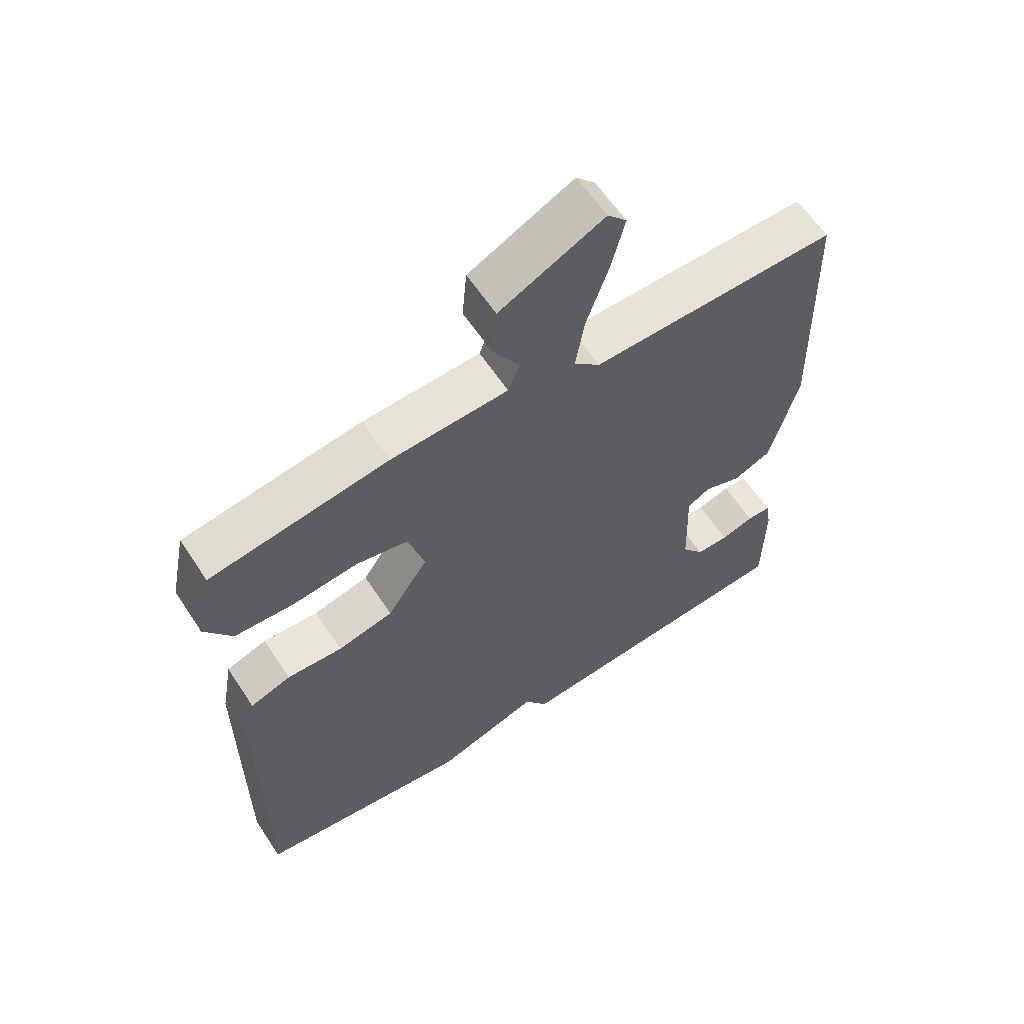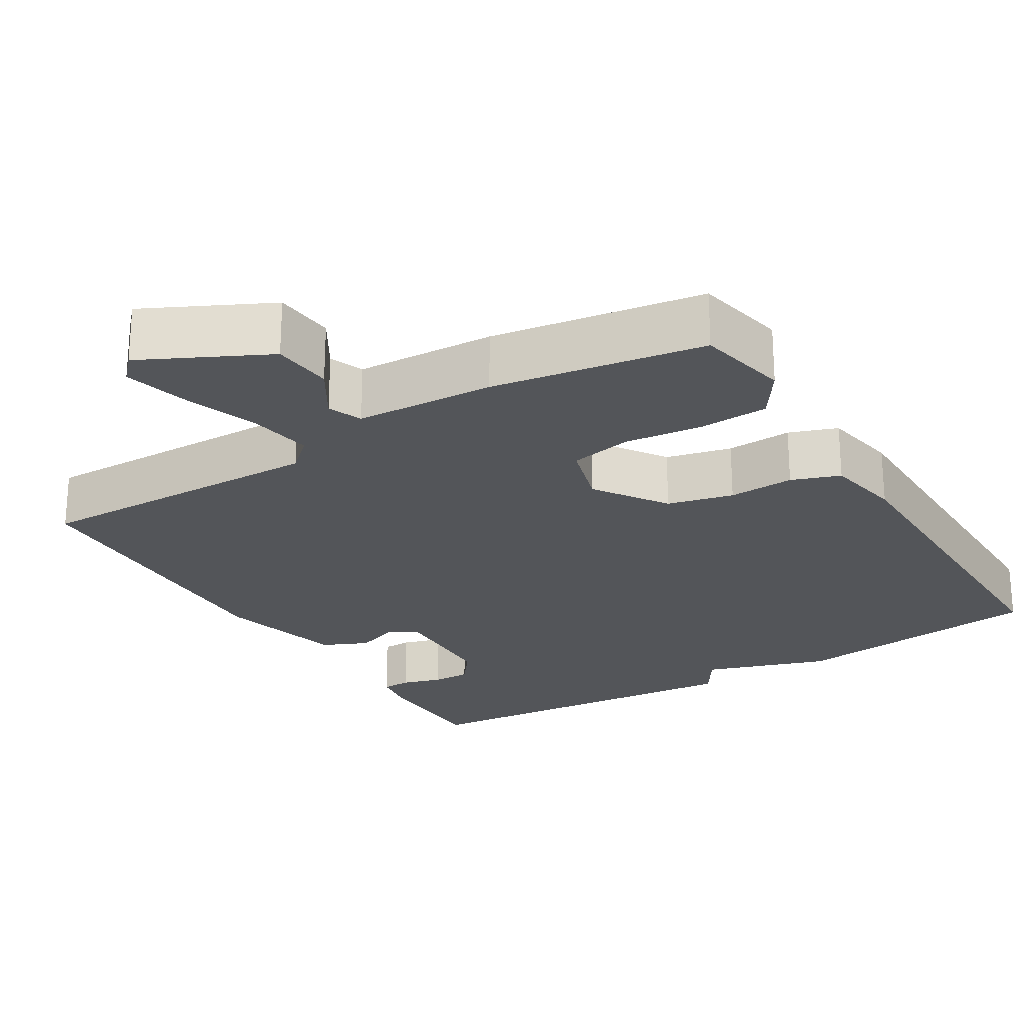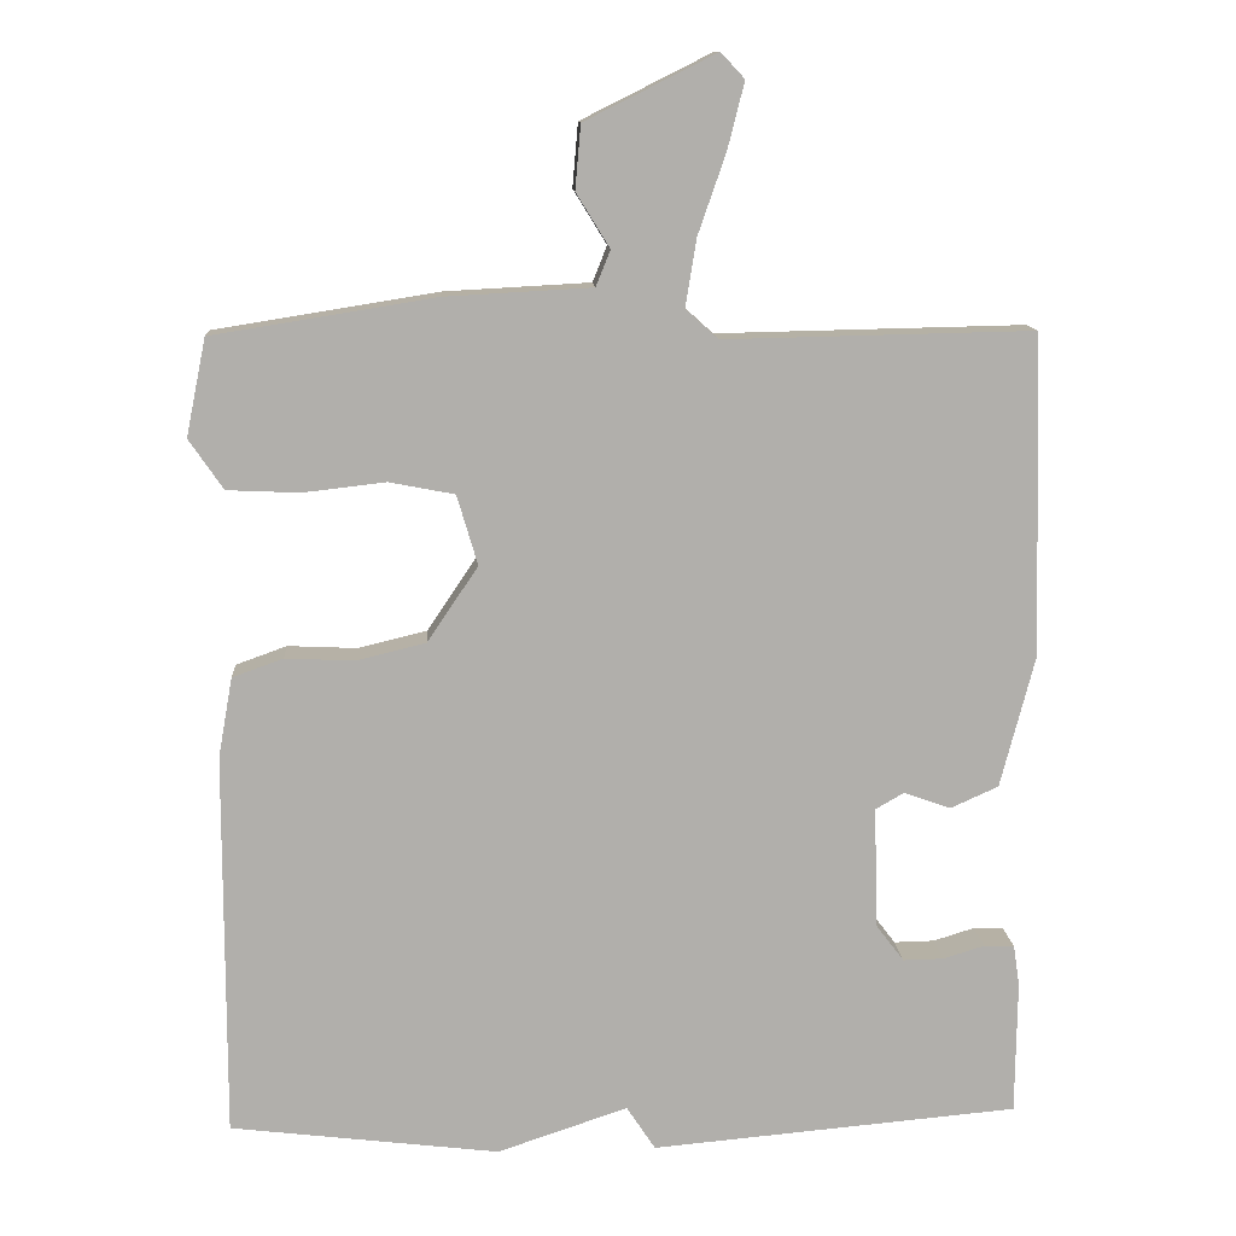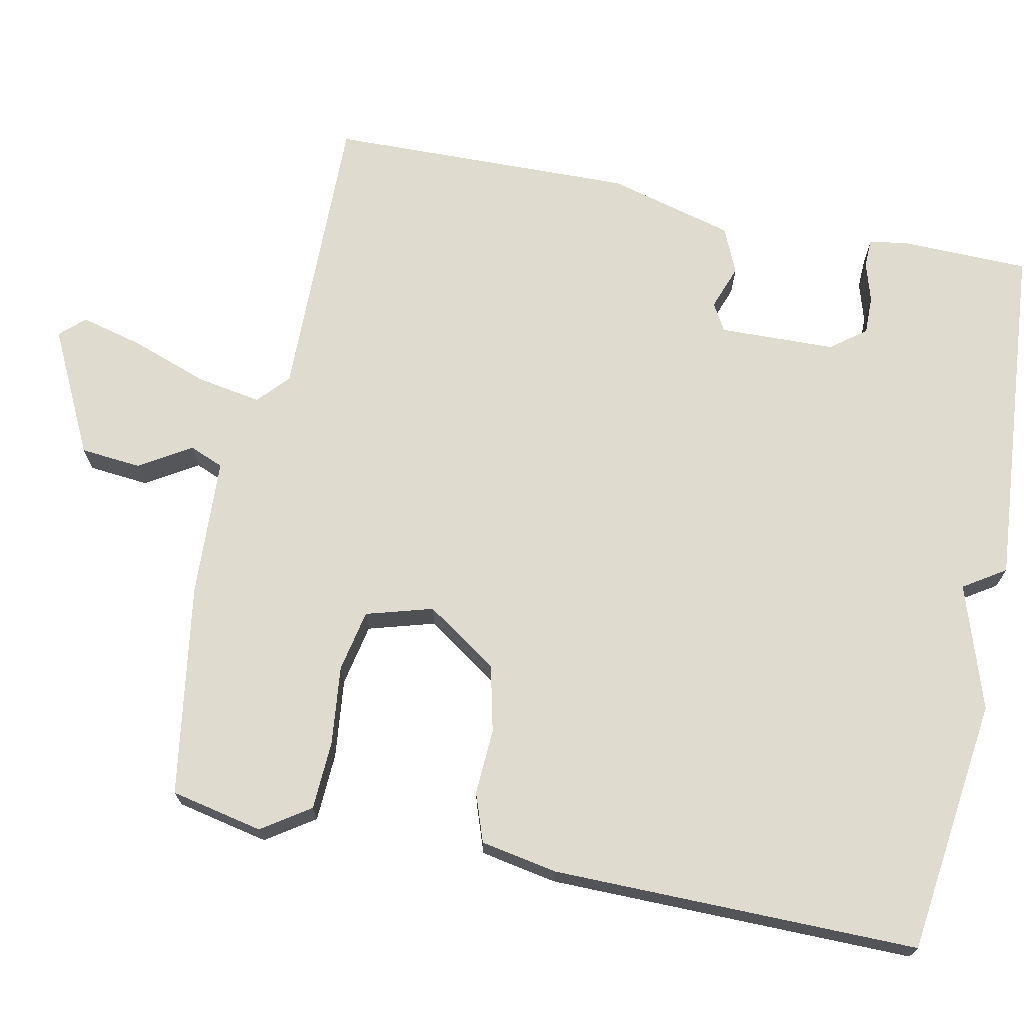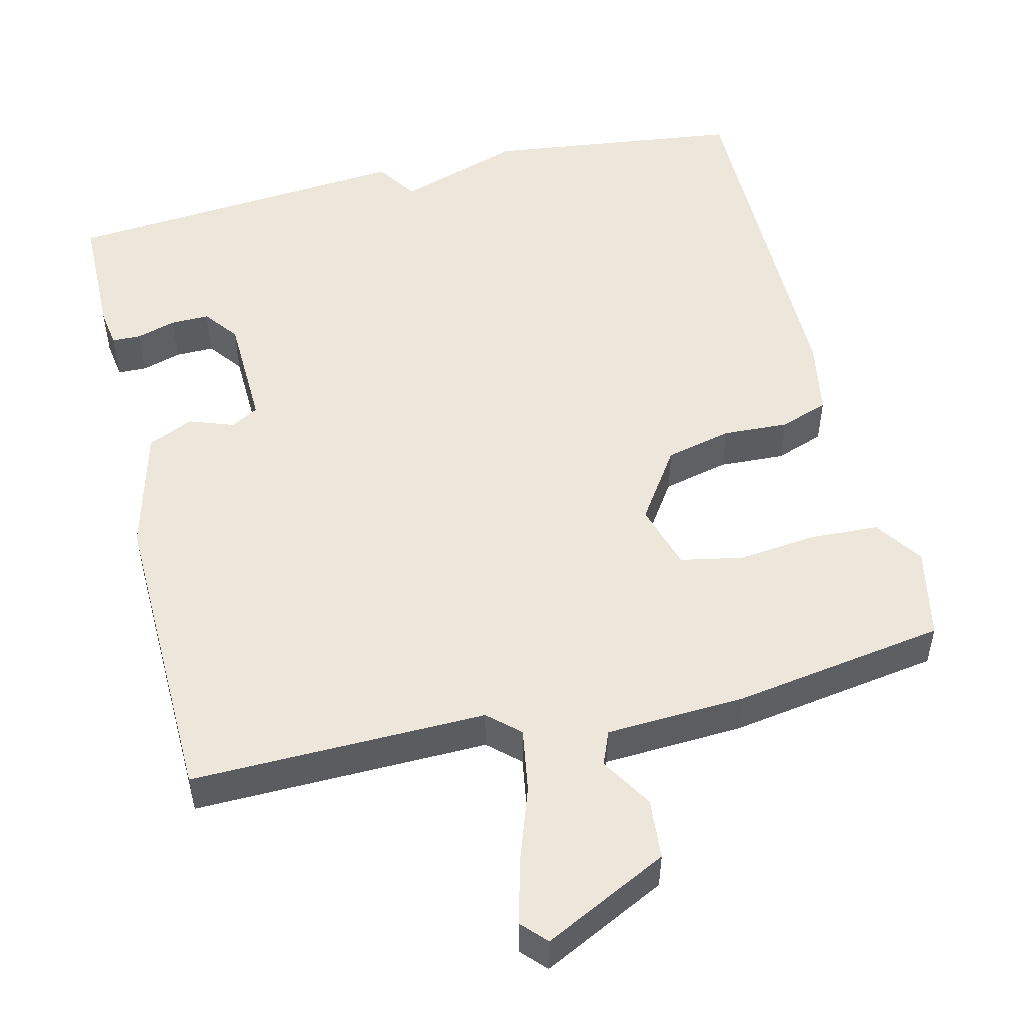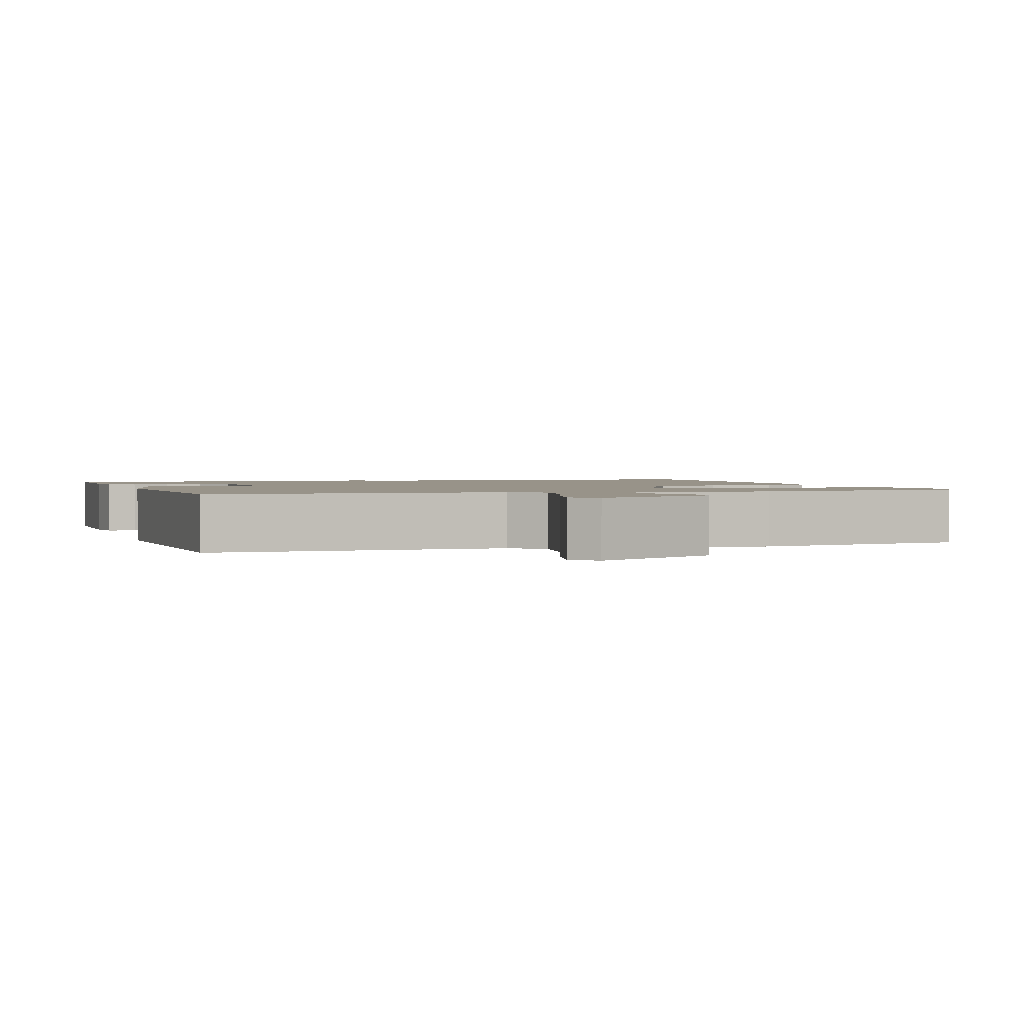
<metadata>
{"format":"obj","ext":"obj","renderer":"f3d","projection":"perspective","resolution":1024,"background":"white","views":[{"elev":60.8,"azim":146.8,"up":"+Z"},{"elev":-24.1,"azim":31.5,"up":"+Y"},{"elev":12.0,"azim":176.4,"up":"+Z"},{"elev":70.5,"azim":101.9,"up":"+Y"},{"elev":51.2,"azim":-13.5,"up":"+Y"},{"elev":1.6,"azim":-18.0,"up":"+Y"}]}
</metadata>
<code>
v 0.5 0.07 0.5
v 0.525 0.07 0.378
v 0.482 0.07 0.315
v 0.391 0.07 0.311
v 0.287 0.07 0.323
v 0.205 0.07 0.307
v 0.179 0.07 0.219
v 0.243 0.07 0.124
v 0.33 0.07 0.103
v 0.417 0.07 0.107
v 0.481 0.07 0.084
v 0.499 0.07 -0.017
v 0.5 0.07 -0.5
v 0.162 0.07 -0.541
v -0.002 0.07 -0.486
v -0.038 0.07 -0.541
v -0.5 0.07 -0.5
v -0.502 0.07 -0.332
v -0.494 0.07 -0.28
v -0.456 0.07 -0.279
v -0.404 0.07 -0.295
v -0.353 0.07 -0.296
v -0.318 0.07 -0.25
v -0.313 0.07 -0.097
v -0.349 0.07 -0.076
v -0.408 0.07 -0.097
v -0.468 0.07 -0.07
v -0.511 0.07 0.096
v -0.5 0.07 0.5
v -0.112 0.07 0.492
v -0.071 0.07 0.529
v -0.085 0.07 0.614
v -0.12 0.07 0.715
v -0.141 0.07 0.798
v -0.111 0.07 0.83
v 0.053 0.07 0.748
v 0.06 0.07 0.668
v 0.018 0.07 0.6
v 0.036 0.07 0.555
v 0.22 0.07 0.545
v 0.5 0 0.5
v 0.525 0 0.378
v 0.482 0 0.315
v 0.391 0 0.311
v 0.287 0 0.323
v 0.205 0 0.307
v 0.179 0 0.219
v 0.243 0 0.124
v 0.33 0 0.103
v 0.417 0 0.107
v 0.481 0 0.084
v 0.499 0 -0.017
v 0.5 0 -0.5
v 0.162 0 -0.541
v -0.002 0 -0.486
v -0.038 0 -0.541
v -0.5 0 -0.5
v -0.502 0 -0.332
v -0.494 0 -0.28
v -0.456 0 -0.279
v -0.404 0 -0.295
v -0.353 0 -0.296
v -0.318 0 -0.25
v -0.313 0 -0.097
v -0.349 0 -0.076
v -0.408 0 -0.097
v -0.468 0 -0.07
v -0.511 0 0.096
v -0.5 0 0.5
v -0.112 0 0.492
v -0.071 0 0.529
v -0.085 0 0.614
v -0.12 0 0.715
v -0.141 0 0.798
v -0.111 0 0.83
v 0.053 0 0.748
v 0.06 0 0.668
v 0.018 0 0.6
v 0.036 0 0.555
v 0.22 0 0.545
f 3 4 5
f 2 3 5
f 1 2 5
f 40 1 5
f 39 40 5
f 36 37 38
f 35 36 38
f 34 35 38
f 33 34 38
f 32 33 38
f 31 32 38 39
f 39 5 6
f 31 39 6
f 30 31 6
f 30 6 7
f 29 30 7
f 28 29 7
f 27 28 7
f 26 27 7
f 25 26 7
f 19 20 21
f 18 19 21
f 17 18 21
f 16 17 21
f 15 16 21
f 15 21 22
f 15 22 23
f 14 15 23
f 13 14 23
f 12 13 23
f 11 12 23
f 10 11 23
f 9 10 23
f 24 25 7 8
f 8 9 23 24
f 45 44 43
f 45 43 42
f 45 42 41
f 45 41 80
f 45 80 79
f 78 77 76
f 78 76 75
f 78 75 74
f 78 74 73
f 78 73 72
f 79 78 72 71
f 46 45 79
f 46 79 71
f 46 71 70
f 47 46 70
f 47 70 69
f 47 69 68
f 47 68 67
f 47 67 66
f 47 66 65
f 61 60 59
f 61 59 58
f 61 58 57
f 61 57 56
f 61 56 55
f 62 61 55
f 63 62 55
f 63 55 54
f 63 54 53
f 63 53 52
f 63 52 51
f 63 51 50
f 63 50 49
f 48 47 65 64
f 64 63 49 48
f 1 41 42 2
f 2 42 43 3
f 3 43 44 4
f 4 44 45 5
f 5 45 46 6
f 6 46 47 7
f 7 47 48 8
f 8 48 49 9
f 9 49 50 10
f 10 50 51 11
f 11 51 52 12
f 12 52 53 13
f 13 53 54 14
f 14 54 55 15
f 15 55 56 16
f 16 56 57 17
f 17 57 58 18
f 18 58 59 19
f 19 59 60 20
f 20 60 61 21
f 21 61 62 22
f 22 62 63 23
f 23 63 64 24
f 24 64 65 25
f 25 65 66 26
f 26 66 67 27
f 27 67 68 28
f 28 68 69 29
f 29 69 70 30
f 30 70 71 31
f 31 71 72 32
f 32 72 73 33
f 33 73 74 34
f 34 74 75 35
f 35 75 76 36
f 36 76 77 37
f 37 77 78 38
f 38 78 79 39
f 39 79 80 40
f 40 80 41 1

</code>
